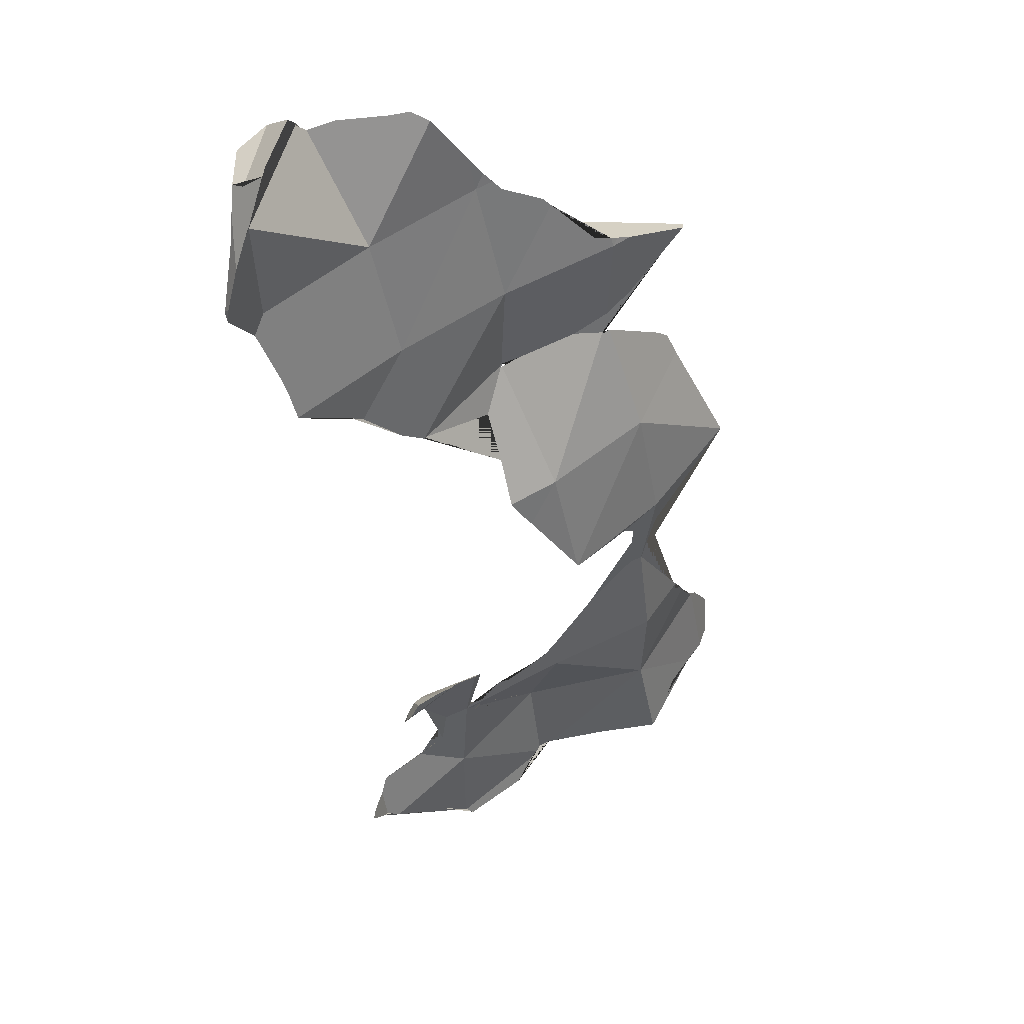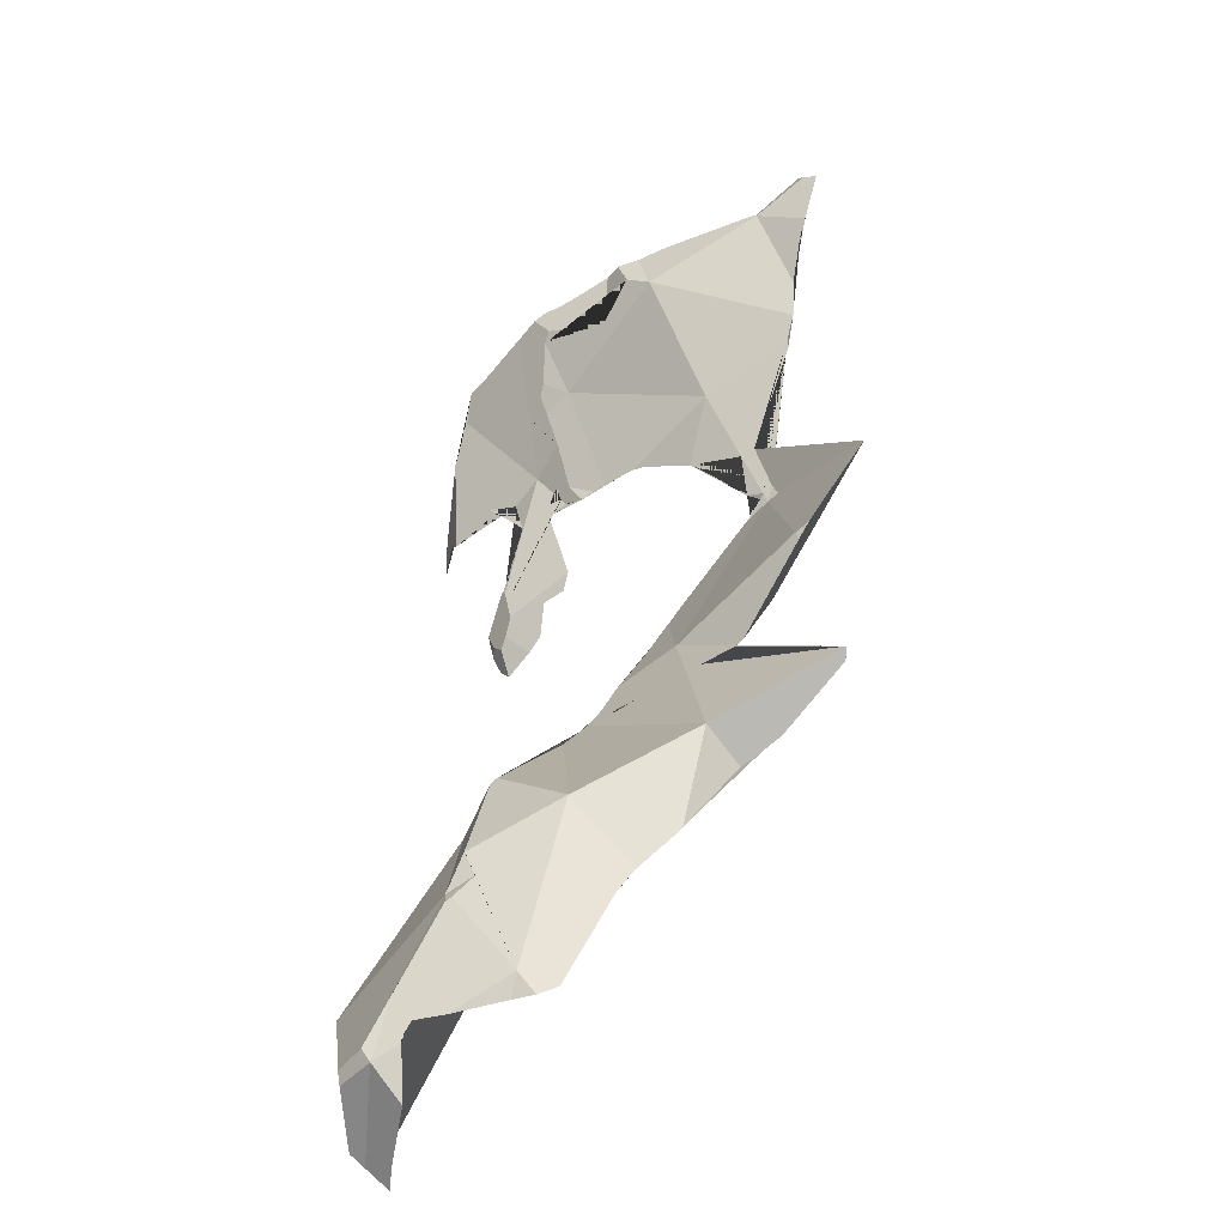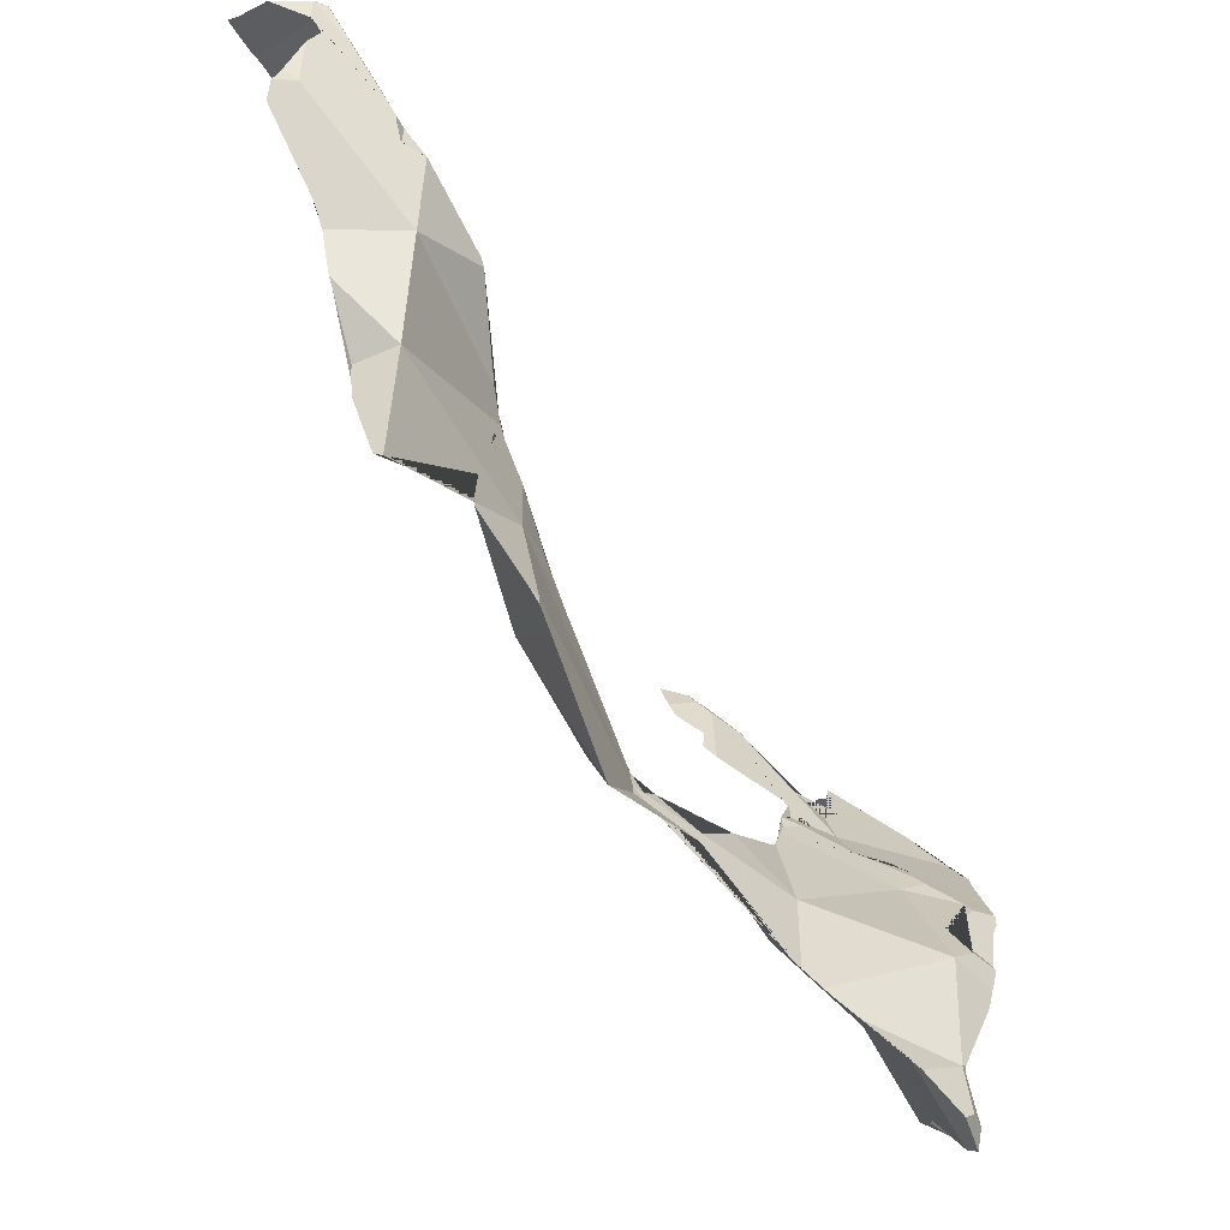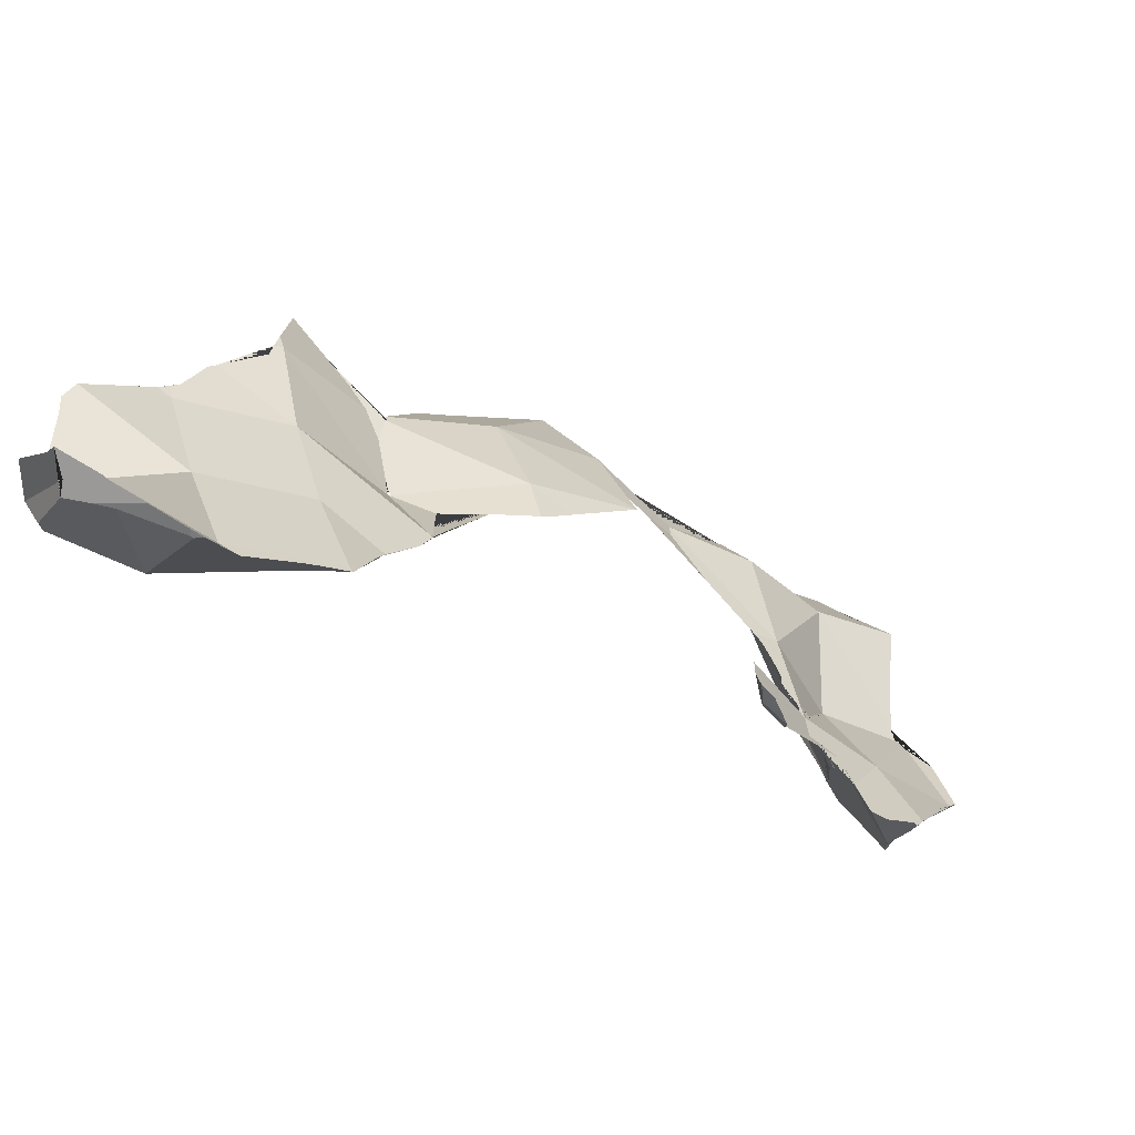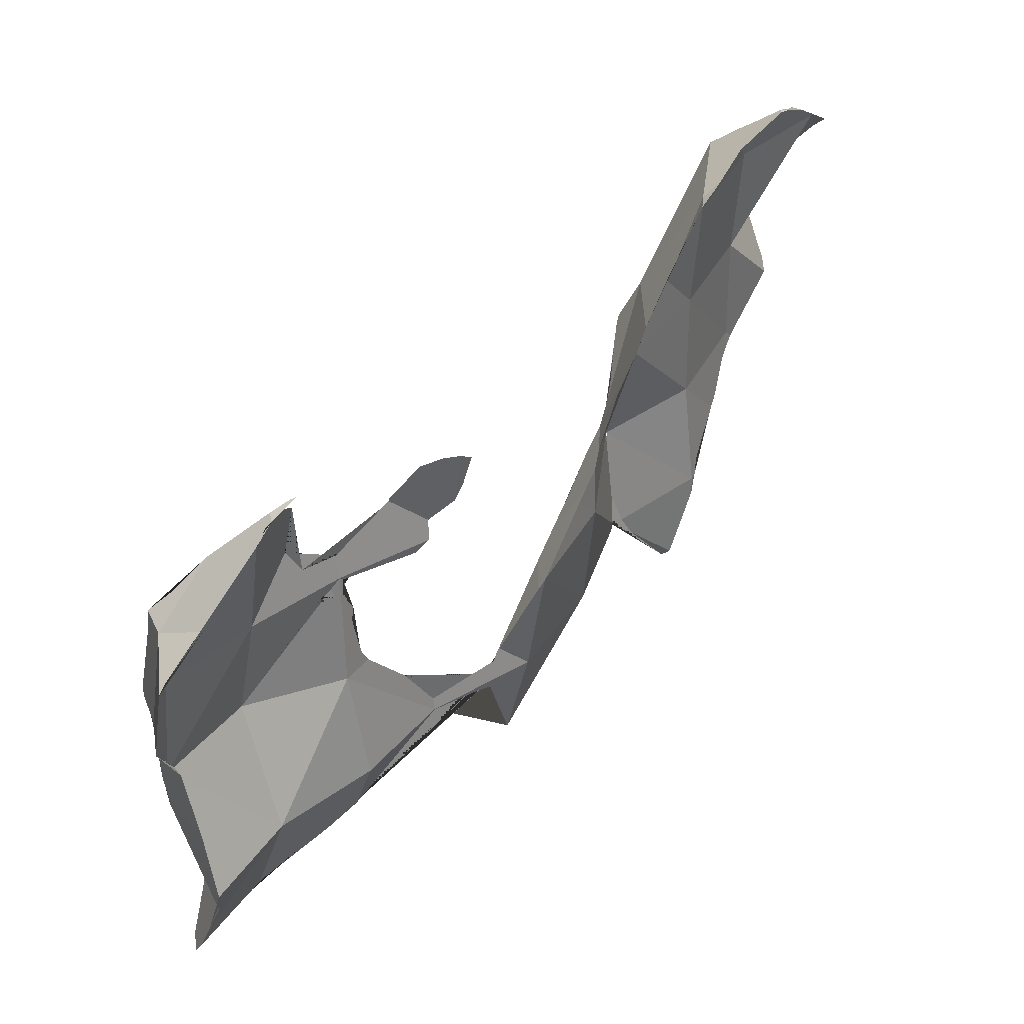
<metadata>
{"format":"obj","ext":"obj","renderer":"f3d","projection":"perspective","resolution":1024,"background":"white","views":[{"elev":5.0,"azim":153.2,"up":"+Z"},{"elev":76.4,"azim":147.8,"up":"+Z"},{"elev":48.4,"azim":-89.3,"up":"+Z"},{"elev":34.9,"azim":102.3,"up":"+Y"},{"elev":-79.6,"azim":88.3,"up":"+Z"}]}
</metadata>
<code>
o Cube_shard.009_Cube_shard.108
v -0.8795 0.08794 0.3292
v -0.852 0.06957 0.3505
v -0.8807 0.07961 0.3635
v -0.8808 0.07965 0.3635
v -0.8848 0.08759 0.3402
v -0.8532 0.08384 0.3207
v -0.8495 0.06911 0.3498
v -0.8745 0.08937 0.3229
v -0.8823 0.07983 0.3624
v -0.8863 0.07916 0.3626
v -0.9012 0.07666 0.3634
v -0.9066 0.07743 0.3591
v -0.9026 0.08008 0.3535
v -0.8946 0.08337 0.3478
v -0.8319 0.07739 0.3173
v -0.8175 0.06705 0.328
v -0.8428 0.06747 0.3478
v -0.8439 0.06787 0.348
v -0.8333 0.0778 0.3176
v -0.9007 0.07914 0.3697
v -0.9039 0.08202 0.3729
v -0.904 0.08193 0.3726
v -0.8209 0.07168 0.3009
v -0.8286 0.0754 0.3155
v -0.8276 0.07493 0.3134
v -0.8257 0.07393 0.3106
v -0.816 0.06471 0.3372
v -0.8208 0.06521 0.3391
v -0.8327 0.06643 0.3439
v -0.8368 0.06628 0.348
v -0.8389 0.0667 0.348
v -0.7988 0.07399 0.2903
v -0.7829 0.07134 0.3076
v -0.8101 0.06291 0.3341
v -0.8145 0.06427 0.3364
v -0.7793 0.08662 0.296
v -0.795 0.07571 0.2921
v -0.7945 0.07607 0.2922
v -0.7819 0.06699 0.3162
v -0.7984 0.06419 0.3275
v -0.7988 0.06411 0.3278
v -0.8037 0.06324 0.3312
v -0.8056 0.06291 0.3325
v -0.7448 0.1072 0.3003
v -0.7424 0.1063 0.3027
v -0.7487 0.09836 0.3057
v -0.7587 0.08583 0.3105
v -0.7588 0.08571 0.3105
v -0.7528 0.1026 0.2991
v -0.7501 0.1038 0.2998
v -0.7468 0.1053 0.3007
v -0.7766 0.06735 0.3123
v -0.7366 0.1152 0.3013
v -0.7382 0.1123 0.302
v -0.7699 0.07534 0.3111
v -0.8703 0.1191 0.3831
v -0.8582 0.1073 0.3493
v -0.8875 0.09733 0.3776
v -0.8759 0.1107 0.3795
v -0.8686 0.1213 0.3841
v -0.845 0.1354 0.3732
v -0.8878 0.09715 0.3777
v -0.8818 0.08087 0.3649
v -0.8625 0.1272 0.3847
v -0.8087 0.1278 0.3581
v -0.8915 0.09384 0.3777
v -0.8404 0.07988 0.3597
v -0.8317 0.1272 0.3759
v -0.8609 0.1301 0.3868
v -0.8148 0.0942 0.3412
v -0.83 0.1563 0.4013
v -0.8007 0.09252 0.3394
v -0.8306 0.156 0.4013
v -0.7793 0.1197 0.3425
v -0.8136 0.146 0.3839
v -0.7975 0.1316 0.3601
v -0.8221 0.08097 0.3491
v -0.8302 0.1563 0.4014
v -0.7824 0.09958 0.3181
v -0.7782 0.1241 0.3446
v -0.8257 0.1558 0.3997
v -0.8038 0.1344 0.3662
v -0.8355 0.07387 0.3553
v -0.8008 0.1324 0.3623
v -0.7916 0.1302 0.3561
v -0.807 0.07006 0.3374
v -0.8302 0.1565 0.4017
v -0.7711 0.1256 0.3428
v -0.7785 0.1265 0.3465
v -0.783 0.1298 0.3527
v -0.7826 0.1246 0.3488
v -0.7777 0.1199 0.3413
v -0.8223 0.1624 0.4041
v -0.8223 0.1724 0.4135
v -0.7719 0.1266 0.3446
v -0.7872 0.1293 0.3535
v -0.788 0.106 0.3407
v -0.8039 0.07254 0.3361
v -0.8259 0.1719 0.4141
v -0.7747 0.123 0.3427
v -0.7825 0.1226 0.3473
v -0.7826 0.1221 0.3471
v -0.7766 0.1113 0.3345
v -0.8208 0.1735 0.4126
v -0.7607 0.1541 0.3597
v -0.7653 0.1497 0.36
v -0.7861 0.09439 0.3332
v -0.7958 0.08431 0.3358
v -0.8175 0.1892 0.4244
v -0.7591 0.1094 0.3235
v -0.7661 0.1144 0.3302
v -0.8187 0.1694 0.4088
v -0.8224 0.1726 0.4137
v -0.7422 0.151 0.3539
v -0.7412 0.1521 0.3539
v -0.7535 0.1537 0.3577
v -0.7457 0.1409 0.3469
v -0.7441 0.1458 0.3506
v -0.8254 0.1758 0.418
v -0.7424 0.11 0.3099
v -0.7629 0.1245 0.34
v -0.8148 0.1769 0.4138
v -0.8222 0.1726 0.4138
v -0.7454 0.1422 0.3482
v -0.7448 0.1411 0.3464
v -0.7335 0.151 0.3444
v -0.7329 0.1557 0.3486
v -0.734 0.1585 0.3527
v -0.7376 0.1557 0.3537
v -0.7389 0.1544 0.3537
v -0.7453 0.1421 0.348
v -0.745 0.1416 0.3472
v -0.7467 0.1624 0.3577
v -0.8467 0.182 0.4481
v -0.8215 0.1761 0.4166
v -0.7432 0.112 0.316
v -0.7379 0.1141 0.3046
v -0.8151 0.1763 0.4134
v -0.8102 0.1787 0.4141
v -0.731 0.1584 0.3463
v -0.7303 0.1642 0.3487
v -0.7314 0.1676 0.3532
v -0.741 0.165 0.3566
v -0.8098 0.202 0.4847
v -0.8488 0.1827 0.4512
v -0.7514 0.09822 0.3131
v -0.7495 0.1021 0.3141
v -0.7485 0.1031 0.3141
v -0.7828 0.194 0.4041
v -0.7863 0.1919 0.4053
v -0.8131 0.1773 0.4137
v -0.8201 0.1984 0.4802
v -0.7666 0.2082 0.4662
v -0.8487 0.1825 0.451
v -0.7992 0.2096 0.4557
v -0.7489 0.1023 0.3137
v -0.8073 0.1799 0.4167
v -0.7825 0.1942 0.4042
v -0.782 0.1944 0.4044
v -0.7812 0.1917 0.4304
v -0.812 0.1778 0.4143
v -0.8486 0.1828 0.4516
v -0.8146 0.2015 0.4862
v -0.7776 0.2209 0.4876
v -0.8489 0.1826 0.4511
v -0.7636 0.2122 0.4359
v -0.8089 0.2047 0.4874
v -0.7725 0.1959 0.4357
v -0.7666 0.2202 0.4875
v -0.8489 0.1826 0.4512
v -0.8489 0.1826 0.4512
v -0.7772 0.2211 0.4879
v -0.7577 0.2058 0.4212
v -0.7722 0.1961 0.4359
v -0.7705 0.1968 0.4371
v -0.7635 0.2005 0.4433
v -0.7603 0.2022 0.4462
v -0.7802 0.2207 0.4889
v -0.7538 0.2408 0.5251
v -0.8489 0.1826 0.4512
v -0.8489 0.1826 0.4512
v -0.7407 0.2167 0.4765
v -0.7471 0.2111 0.4286
v -0.7522 0.2084 0.4247
v -0.7466 0.209 0.4633
v -0.7422 0.2129 0.4443
v -0.7833 0.2293 0.5018
v -0.7469 0.2176 0.4796
v -0.8489 0.1826 0.4512
v -0.7962 0.2429 0.5248
v -0.7769 0.2248 0.4945
v -0.7407 0.2173 0.4776
v -0.7404 0.2167 0.4764
v -0.7369 0.2142 0.4708
v -0.7379 0.2137 0.4701
v -0.7697 0.2534 0.5199
v -0.7952 0.2447 0.524
v -0.7943 0.2458 0.5233
v -0.7636 0.2531 0.5168
v -0.7402 0.2172 0.4774
v -0.737 0.2142 0.4708
v -0.7363 0.2147 0.4602
v -0.7559 0.2546 0.5192
v -0.7938 0.2461 0.5234
v -0.7322 0.2156 0.4725
v -0.7369 0.2142 0.4709
v -0.7402 0.2167 0.4763
v -0.706 0.2263 0.4535
v -0.7329 0.2618 0.5314
v -0.7364 0.2606 0.5296
v -0.7646 0.254 0.5196
v -0.7364 0.2144 0.4711
v -0.7295 0.2163 0.4748
v -0.726 0.2481 0.5011
v -0.7086 0.2253 0.4539
v -0.7167 0.2647 0.5342
v -0.7128 0.2385 0.5306
v -0.7621 0.2544 0.5194
v -0.7399 0.2169 0.4767
v -0.7233 0.2177 0.4796
v -0.7073 0.2258 0.4532
v -0.7127 0.2661 0.5364
v -0.707 0.2655 0.5338
v -0.6852 0.2287 0.4986
v -0.6976 0.229 0.4547
v -0.6898 0.2468 0.483
v -0.707 0.2259 0.4533
v -0.7086 0.2678 0.5387
v -0.701 0.2207 0.5064
v -0.6808 0.2364 0.4607
v -0.6767 0.2729 0.5551
v -0.6985 0.2214 0.5077
v -0.671 0.2642 0.5154
v -0.6757 0.2388 0.4613
v -0.7014 0.2718 0.543
v -0.6817 0.2445 0.5366
v -0.6821 0.2371 0.5319
v -0.6838 0.2817 0.5534
v -0.6545 0.2486 0.4631
v -0.6722 0.2442 0.5341
v -0.6504 0.2494 0.474
v -0.6965 0.2746 0.5459
v -0.6822 0.2371 0.5319
v -0.6733 0.2463 0.5384
v -0.6484 0.269 0.5503
v -0.6352 0.2659 0.4951
v -0.6317 0.2547 0.5163
v -0.6551 0.2477 0.4621
v -0.6535 0.2484 0.4621
v -0.6777 0.2806 0.5561
v -0.6709 0.2465 0.5383
v -0.6472 0.2603 0.5448
v -0.6717 0.2783 0.5549
v -0.6438 0.2715 0.5515
v -0.6203 0.2935 0.5198
v -0.6332 0.264 0.4884
v -0.6449 0.2556 0.4747
v -0.6472 0.2538 0.4716
v -0.648 0.2532 0.4706
v -0.6533 0.2487 0.4624
v -0.6369 0.2664 0.5481
v -0.6564 0.2727 0.5533
v -0.6337 0.2877 0.5495
v -0.6191 0.2789 0.4925
v -0.6292 0.2682 0.4896
v -0.6263 0.269 0.5431
v -0.6182 0.2788 0.4954
v -0.6342 0.268 0.5489
v -0.6344 0.2725 0.5513
v -0.6402 0.278 0.5521
v -0.6246 0.2967 0.538
v -0.6182 0.2885 0.5079
v -0.6178 0.2856 0.5168
v -0.618 0.2795 0.4961
v -0.6247 0.2725 0.5435
v -0.6434 0.2725 0.5521
v -0.6357 0.2857 0.552
v -0.6193 0.2921 0.5319
v -0.6218 0.3007 0.5345
v -0.6212 0.2986 0.5296
v -0.62 0.2946 0.5204
v -0.6194 0.2925 0.5166
v -0.6181 0.2818 0.4961
v -0.6226 0.277 0.5402
v -0.6183 0.2814 0.4956
v -0.6176 0.2866 0.5243
v -0.6196 0.2832 0.5355
v -0.6191 0.2843 0.5346
v -0.6183 0.286 0.5334
v -0.6178 0.287 0.5326
v -0.6198 0.2938 0.5192
f 1 2 3 4 5
f 6 7 2 1 8
f 5 4 9 10 11 12 13 14
f 15 16 17 18 7 6 19
f 12 11 20 21 22
f 23 16 15 24 25 26
f 16 27 28 29 30 31 17
f 32 33 16 23
f 16 34 35 27
f 36 33 32 37 38
f 33 39 40 41 42 43 34 16
f 44 45 46 47 48 33 36 49 50 51
f 39 33 52
f 45 44 53 54
f 52 33 48 55
f 56 57 58 59
f 56 59 63 67 60
f 58 57 14 13 62
f 69 61 57 56 60 64
f 57 61 65
f 66 63 59 58 62
f 64 60 67 68
f 57 65 70
f 71 65 61
f 62 13 12 22
f 14 57 8 1 5
f 21 66 62 22
f 20 63 66 21
f 18 67 63 3 2 7
f 64 68 94 113 123 135 99 87 78 73 69
f 68 67 72
f 69 73 71 61
f 57 70 24 15 19
f 70 65 88 100 80 74
f 65 71 81 75 82
f 57 19 6 8
f 10 63 20 11
f 31 67 18 17
f 3 63 9 4
f 78 71 73
f 24 70 79 25
f 70 74 92 100 88 79
f 9 63 10
f 30 83 67 31
f 84 68 72 85 76
f 98 72 67 83 77 86
f 87 71 78
f 25 79 38 37 26
f 80 89 90 91 74
f 81 71 93
f 75 81 93 112 94 68
f 68 84 82 75
f 65 82 84 76
f 29 77 83 30
f 90 89 95 88 65 76 85 96
f 85 72 107 97 102 101 96
f 28 86 77 29
f 87 99 119 134 154 145 109 71
f 38 79 49 36
f 26 37 32 23
f 80 100 92 103 124 118 95 89
f 90 96 101 91
f 92 74 91 101 102 103
f 138 104 112 93 71 109 139 151 122
f 105 88 95 106
f 35 86 28 27
f 98 108 72
f 42 98 86 43
f 49 79 110 50
f 97 103 102
f 121 111 110 79 88
f 105 106 114 115 116
f 88 105 116 117 121
f 114 106 95 118
f 108 107 72
f 97 107 41 40 103
f 43 86 35 34
f 108 98 42 41 107
f 50 110 136 120 51
f 104 113 94 112
f 125 126 127 128 129 130 115 114 118 124 131 132
f 116 115 130 133
f 119 99 135
f 51 120 137 53 44
f 111 121 131 124 103
f 123 113 104 138
f 116 133 141 140 126 125 117
f 132 117 125
f 126 140 127
f 127 140 141 142 128
f 128 142 143 129
f 129 143 133 130
f 131 121 117 132
f 55 103 40 39 52
f 134 119 135 144
f 136 110 111 103 55 48 47 146 147 148
f 156 146 46 45 54 137 120 136 148
f 53 137 54
f 123 138 122 135
f 109 149 150 139
f 141 133 143 142
f 152 162 170 181 189 180 171 165 154 134 144 163
f 135 153 144
f 145 155 109
f 109 155 158 149
f 158 159 173 174 168 160 150 149
f 139 150 160 157
f 151 161 157 160 168 153 135 122
f 151 139 161
f 46 146 47
f 153 164 178 167 144
f 145 154 165
f 152 155 145 162
f 147 146 156
f 156 148 147
f 158 155 166 159
f 161 139 157
f 167 163 144
f 190 187 191 169 172 164 153 179
f 171 145 165
f 155 152 163 167 178
f 162 145 170
f 159 166 173
f 153 168 174 175 176 177
f 180 145 171
f 170 145 181
f 166 172 169 188 182
f 166 183 184 173
f 177 185 153
f 173 184 175 174
f 175 184 183 186 176
f 176 186 194 195 185 177
f 178 164 172 166 155
f 192 200 219 207 193 206 212 205 179 153 188
f 189 145 180
f 181 145 189
f 193 186 183 166 182
f 185 195 201 206 193 182 188 153
f 211 196 204 197 190 179 203 218
f 187 190 197 198
f 186 193 207 202
f 186 202 215 221 227 208 194
f 196 199 191 187 198 204
f 204 198 197
f 199 192 188 169 191
f 192 199 214 200
f 195 194 201
f 179 209 210 203
f 205 213 220 217 179
f 201 194 206
f 202 207 219 215
f 194 208 225 224 213 205 212
f 216 209 179 217
f 211 199 196
f 194 212 206
f 214 210 209 216 222 223
f 218 203 210 214 199
f 218 199 211
f 213 224 232 229 220
f 219 200 214 221 215
f 214 226 227 221
f 220 229 217
f 223 226 214
f 225 208 227 226 230
f 228 222 216 217 231 242 235
f 228 223 222
f 232 237 243 217 229
f 223 233 226
f 225 230 234 241 224
f 230 226 239 248 234
f 231 217 243 236 244
f 235 223 228
f 233 223 235 242 238
f 233 239 226
f 232 224 240 237
f 233 238 250 253 262 245
f 233 246 239
f 224 247 240
f 237 240 236 243
f 224 241 247
f 241 234 248 249
f 231 250 238 242
f 236 240 251 244
f 254 255 233 245
f 233 255 246
f 246 256 257 258 259 260 239
f 239 260 249 248
f 259 241 249 260
f 253 250 231
f 251 240 261 252
f 251 252 269 276 254 245 262 231 244
f 270 263 271 255 254 276
f 272 283 285 264 265 246 255 282
f 256 246 265
f 257 241 258
f 258 241 259
f 231 262 253
f 252 261 268 269
f 256 265 264 267 247 241 257
f 268 261 240 247 266
f 273 284 275 266 247
f 247 267 274 273
f 268 266 275 269
f 263 270 277
f 269 278 279 271 263 277
f 279 280 281 255 271
f 283 274 267 285
f 272 286 273 274 283
f 269 275 284 287 288 289 290 278
f 277 270 276 269
f 290 286 280 279 278
f 286 272 282 291 281 280
f 291 255 281
f 282 255 291
f 285 267 264
f 284 273 287
f 287 273 286 288
f 288 286 289
f 289 286 290

</code>
